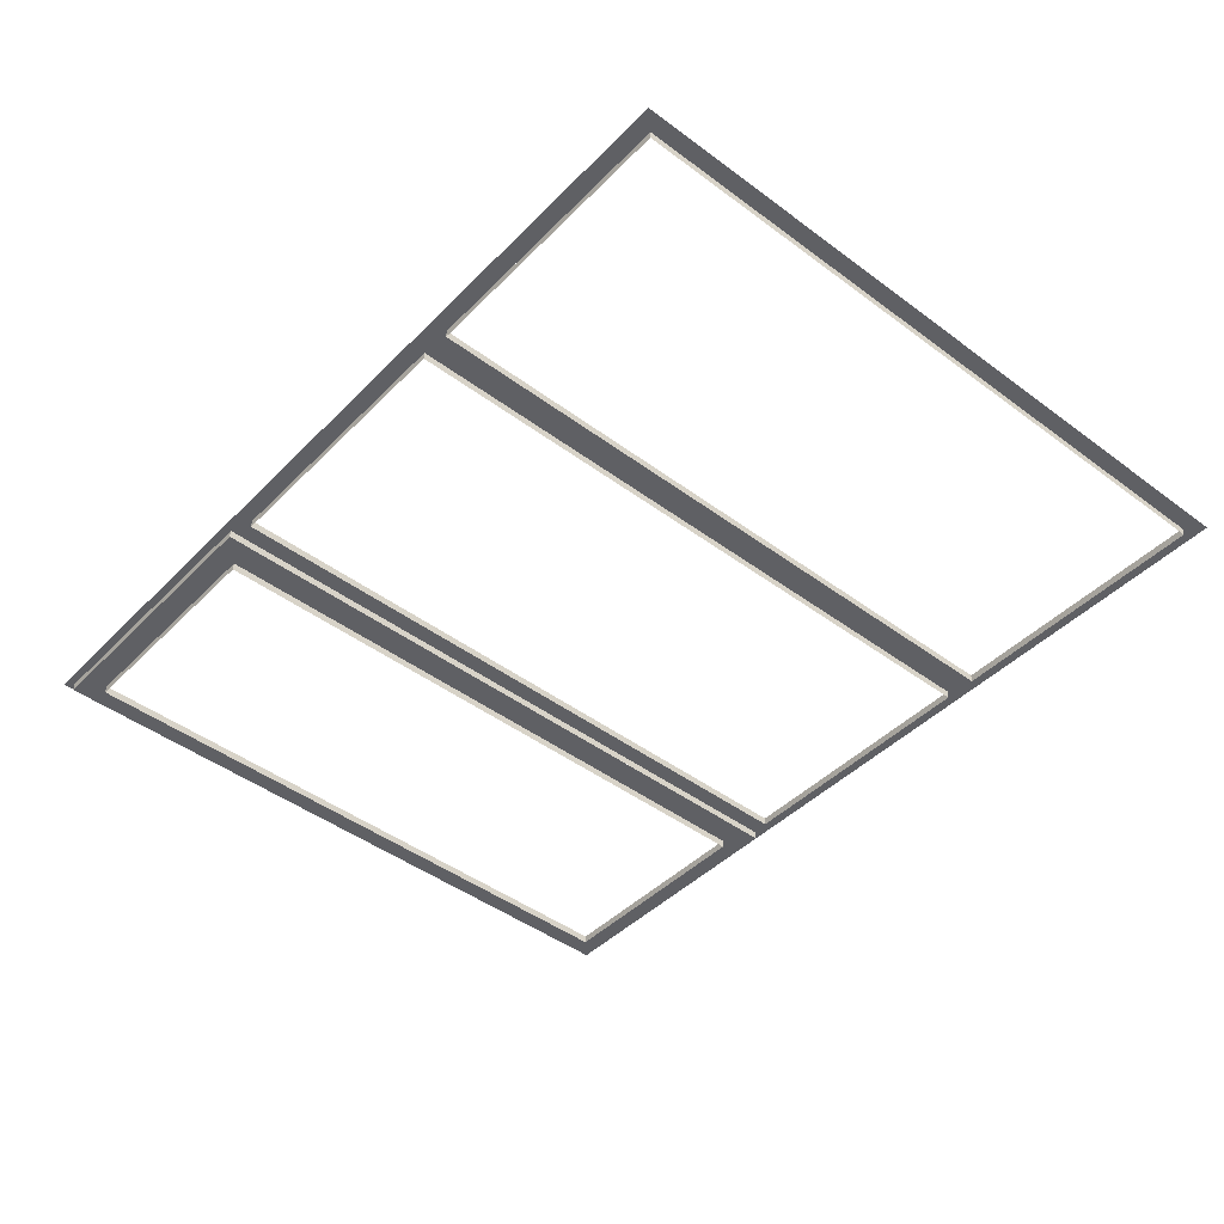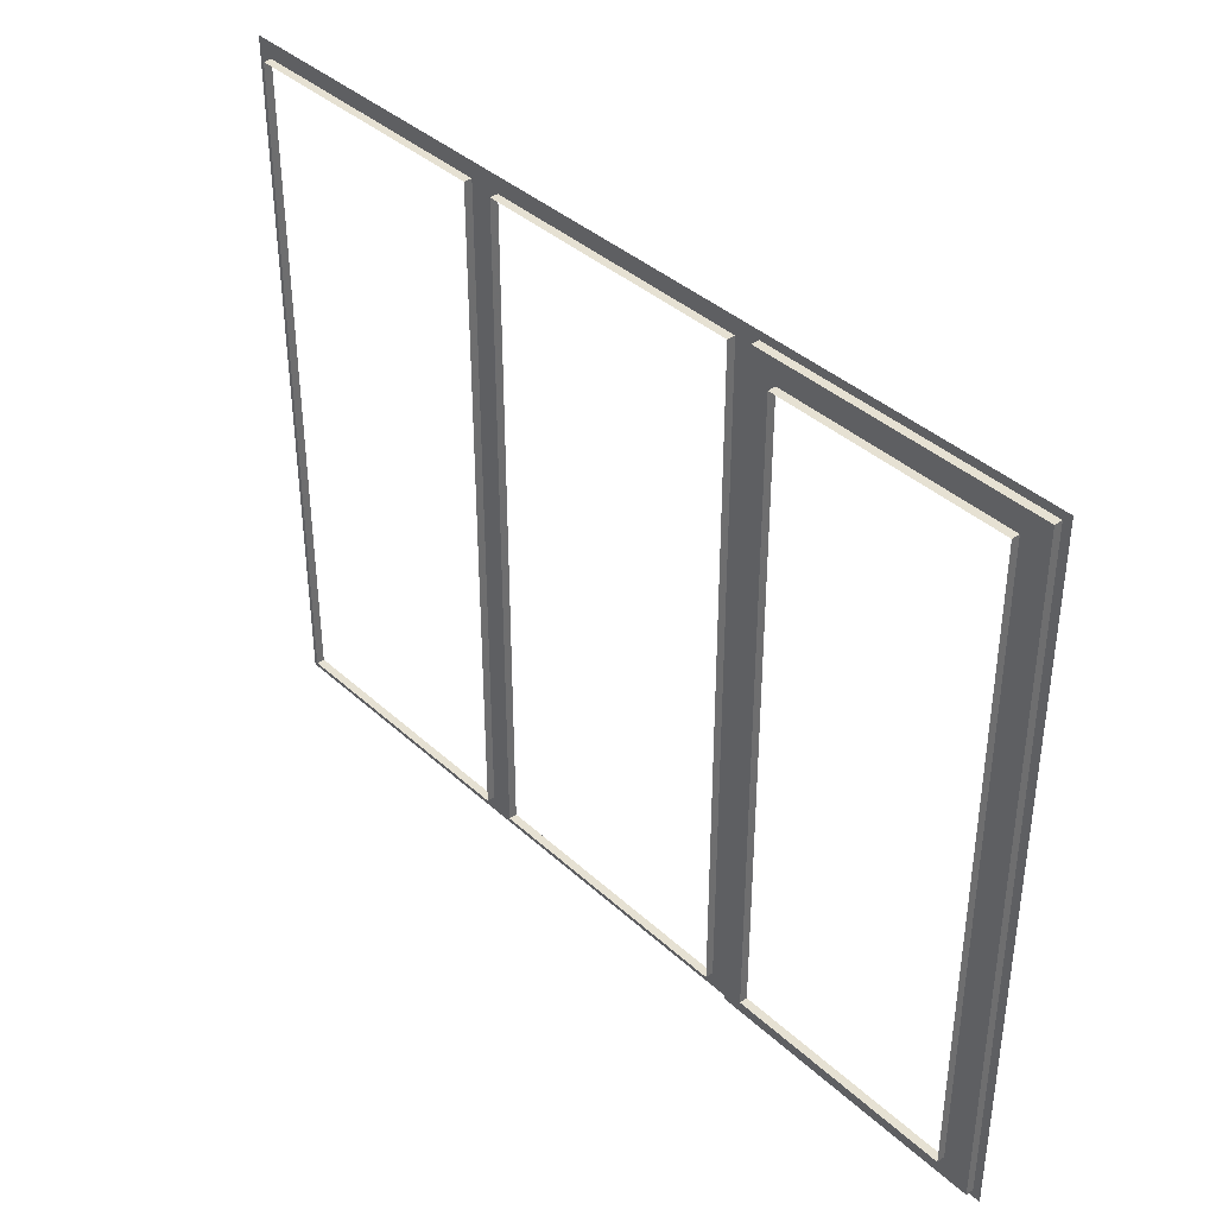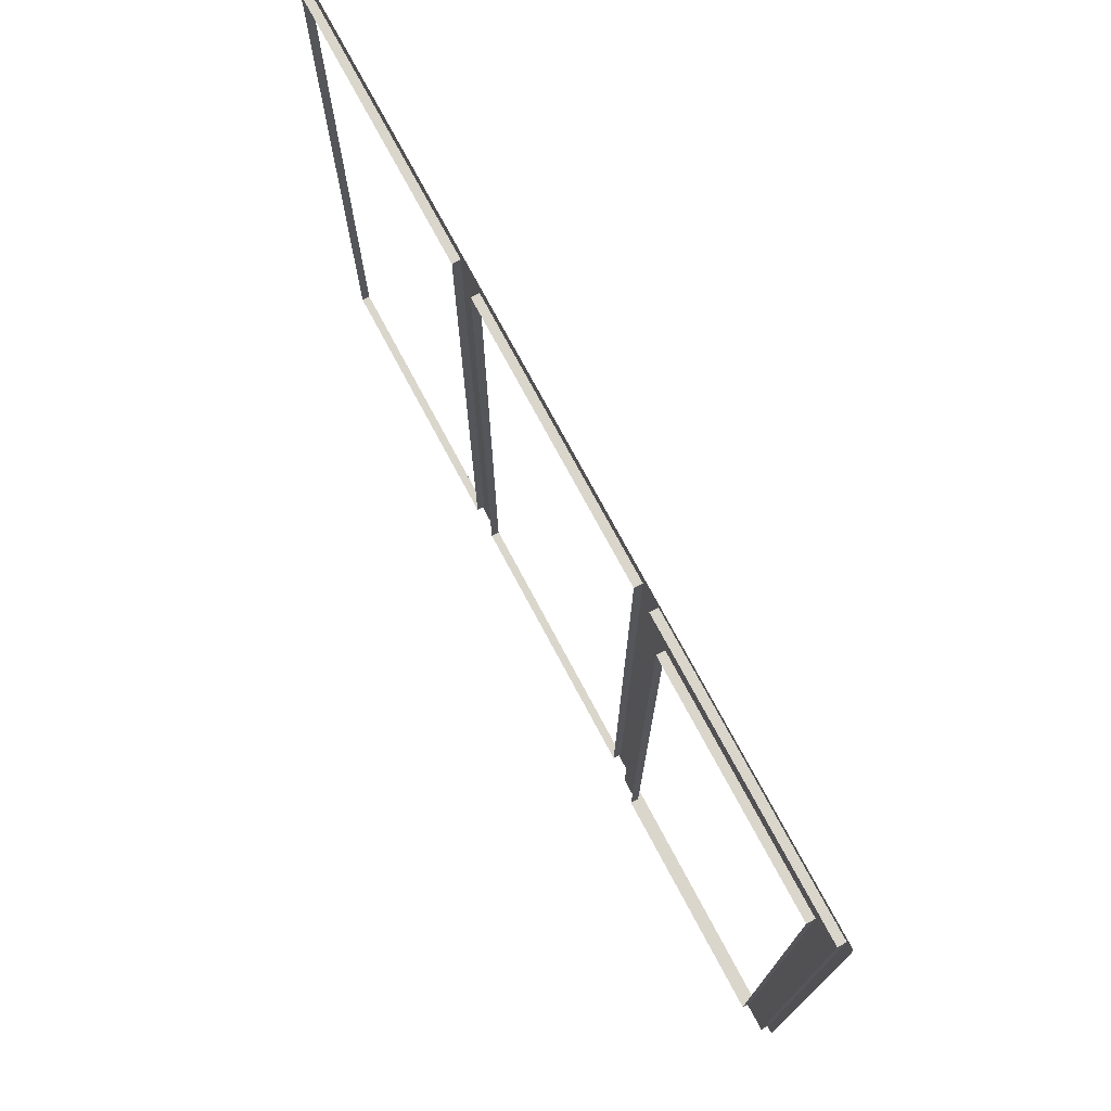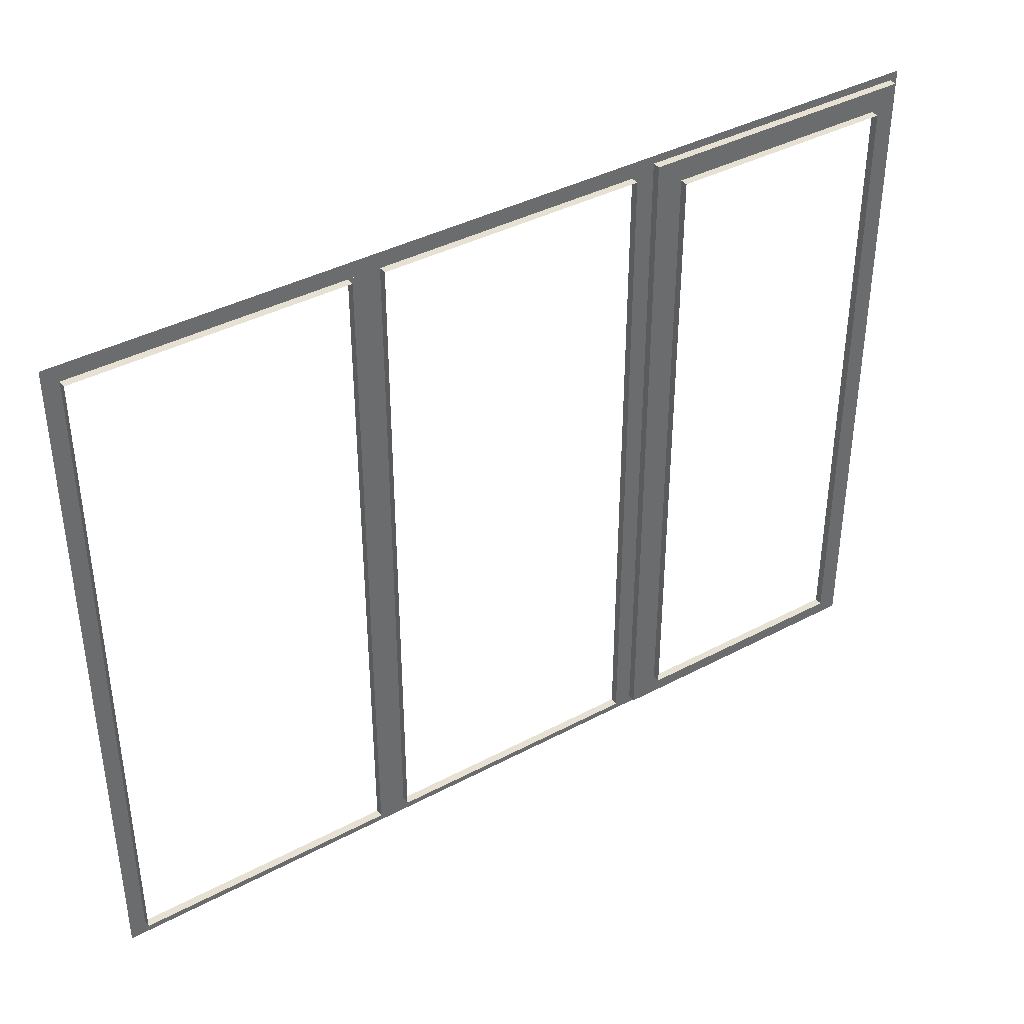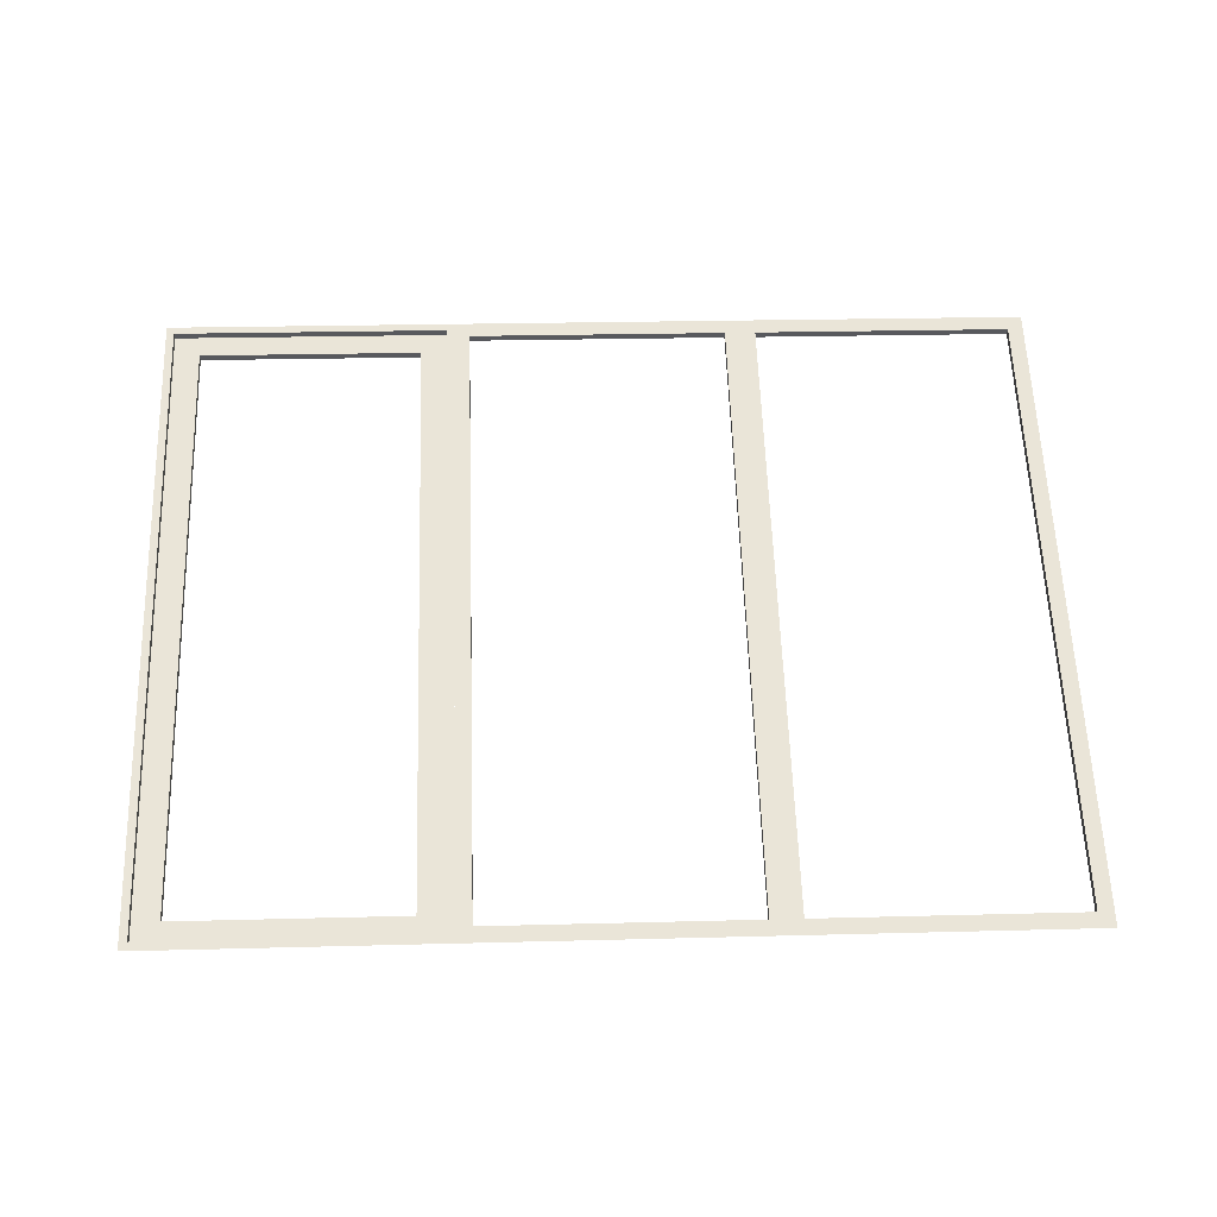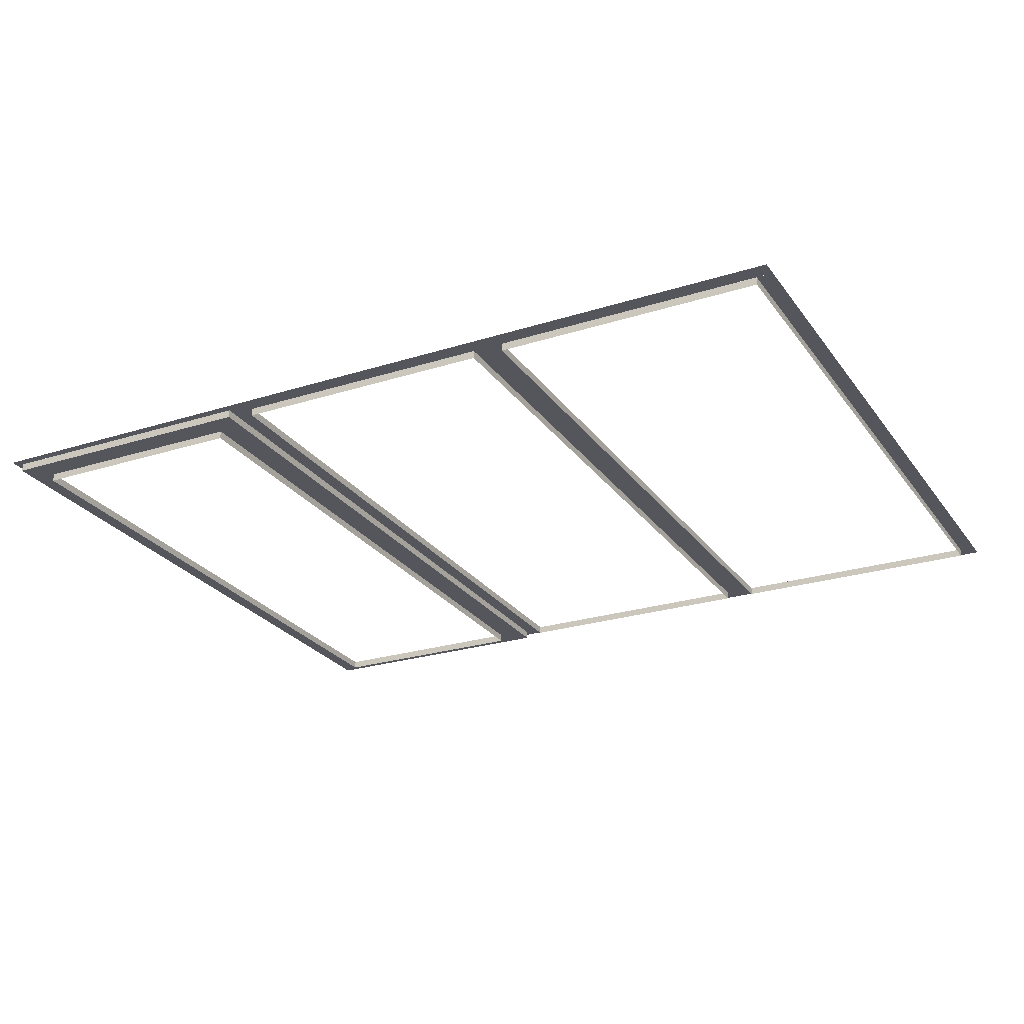
<metadata>
{"format":"obj","ext":"obj","renderer":"f3d","projection":"perspective","resolution":1024,"background":"white","views":[{"elev":-45.7,"azim":49.5,"up":"+Z"},{"elev":38.8,"azim":-129.9,"up":"+Y"},{"elev":74.0,"azim":-116.6,"up":"+Y"},{"elev":39.4,"azim":147.9,"up":"+Y"},{"elev":60.0,"azim":-2.0,"up":"+Z"},{"elev":-26.8,"azim":28.2,"up":"+Z"}]}
</metadata>
<code>
o farmhouse_doors_door_back_porch_standard_kitchen_I_frame
v 13.85 2.49 -165.1
v 13.85 2.49 -165.2
v 11.01 2.49 -165.1
v 11.01 2.49 -165
v 11.01 9.25 -165.1
v 11.01 9.25 -165
v 13.85 9.25 -165.1
v 13.85 9.25 -165.2
v 13.93 2.49 -165.1
v 13.93 9.25 -165.1
v 10.93 2.41 -165
v 13.93 2.41 -165.1
v 10.93 2.49 -165
v 10.93 9.25 -165
v 13.93 9.33 -165.1
v 10.93 9.33 -165
v 11.28 2.717 -165.1
v 11.27 2.717 -165.2
v 11.27 9.023 -165.2
v 11.28 9.023 -165.1
v 11.01 2.717 -165.1
v 11.01 9.023 -165.1
v 13.58 9.023 -165.2
v 13.58 2.717 -165.2
v 13.85 2.717 -165.2
v 13.85 9.023 -165.2
v 13.58 9.023 -165.3
v 13.58 2.717 -165.3
v 13.93 9.17 -165.1
v 16.93 9.17 -165.2
v 16.93 9.33 -165.2
v 13.93 2.57 -165.1
v 14.09 2.57 -165.1
v 14.09 9.17 -165.1
v 14.09 2.57 -165.2
v 14.09 9.17 -165.2
v 16.77 9.17 -165.3
v 16.77 2.57 -165.3
v 16.77 2.57 -165.2
v 16.77 9.17 -165.2
v 16.93 2.57 -165.2
v 16.93 2.41 -165.2
v 17.09 9.17 -165.2
v 17.09 9.17 -165.3
v 19.76 9.17 -165.3
v 19.77 9.17 -165.3
v 19.77 2.57 -165.3
v 19.76 2.57 -165.3
v 17.09 2.57 -165.3
v 17.09 2.57 -165.2
v 19.93 2.41 -165.3
v 19.93 2.57 -165.3
v 19.93 9.17 -165.3
v 19.93 9.33 -165.3
f 1 2 3 4
f 4 3 5 6
f 7 8 2 1
f 7 1 9 10
f 11 12 9 13
f 13 4 6 14
f 6 5 8 7
f 14 10 15 16
f 17 18 19 20
f 21 17 20 22
f 23 24 25 26
f 27 28 24 23
f 29 30 31 15
f 32 33 34 29
f 33 35 36 34
f 37 38 39 40
f 40 39 41 30
f 12 42 41 32
f 39 38 35 33
f 34 36 37 40
f 28 18 17 24
f 3 2 25 21
f 19 27 23 20
f 8 5 22 26
f 43 44 45 46
f 47 48 49 50
f 42 51 52 41
f 46 47 52 53
f 45 48 47 46
f 50 49 44 43
f 41 50 43 30
f 30 53 54 31

</code>
